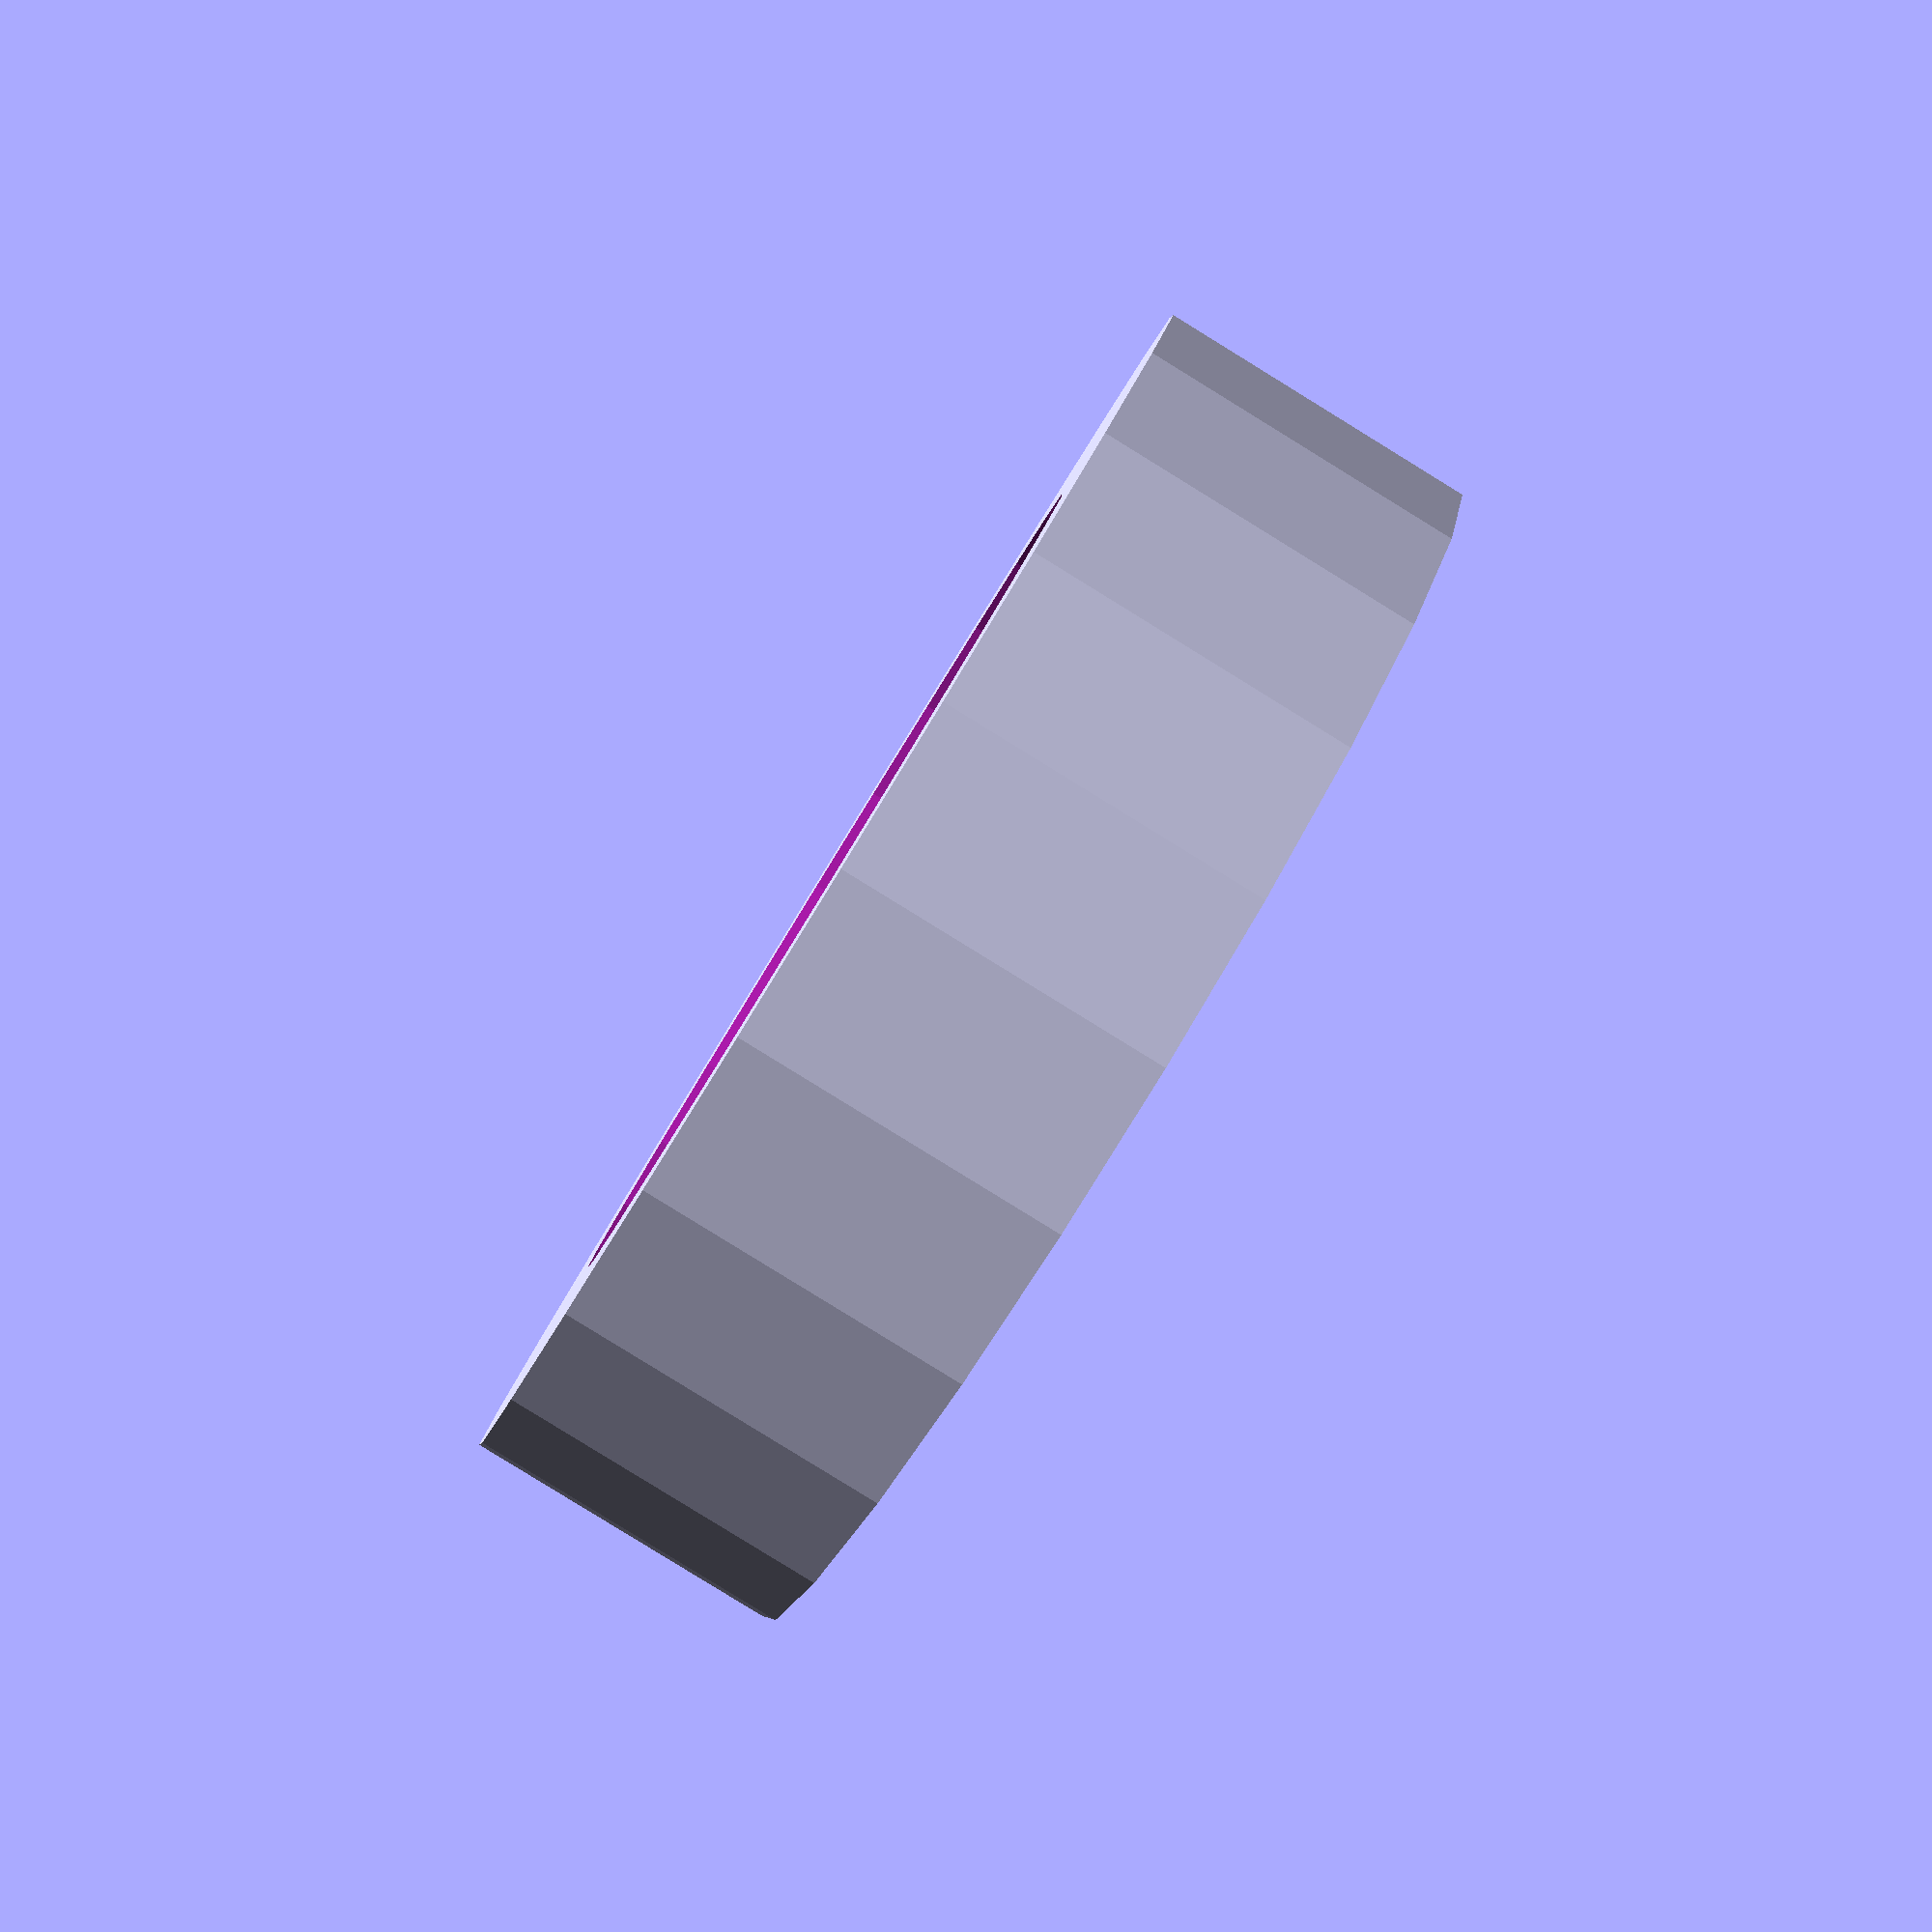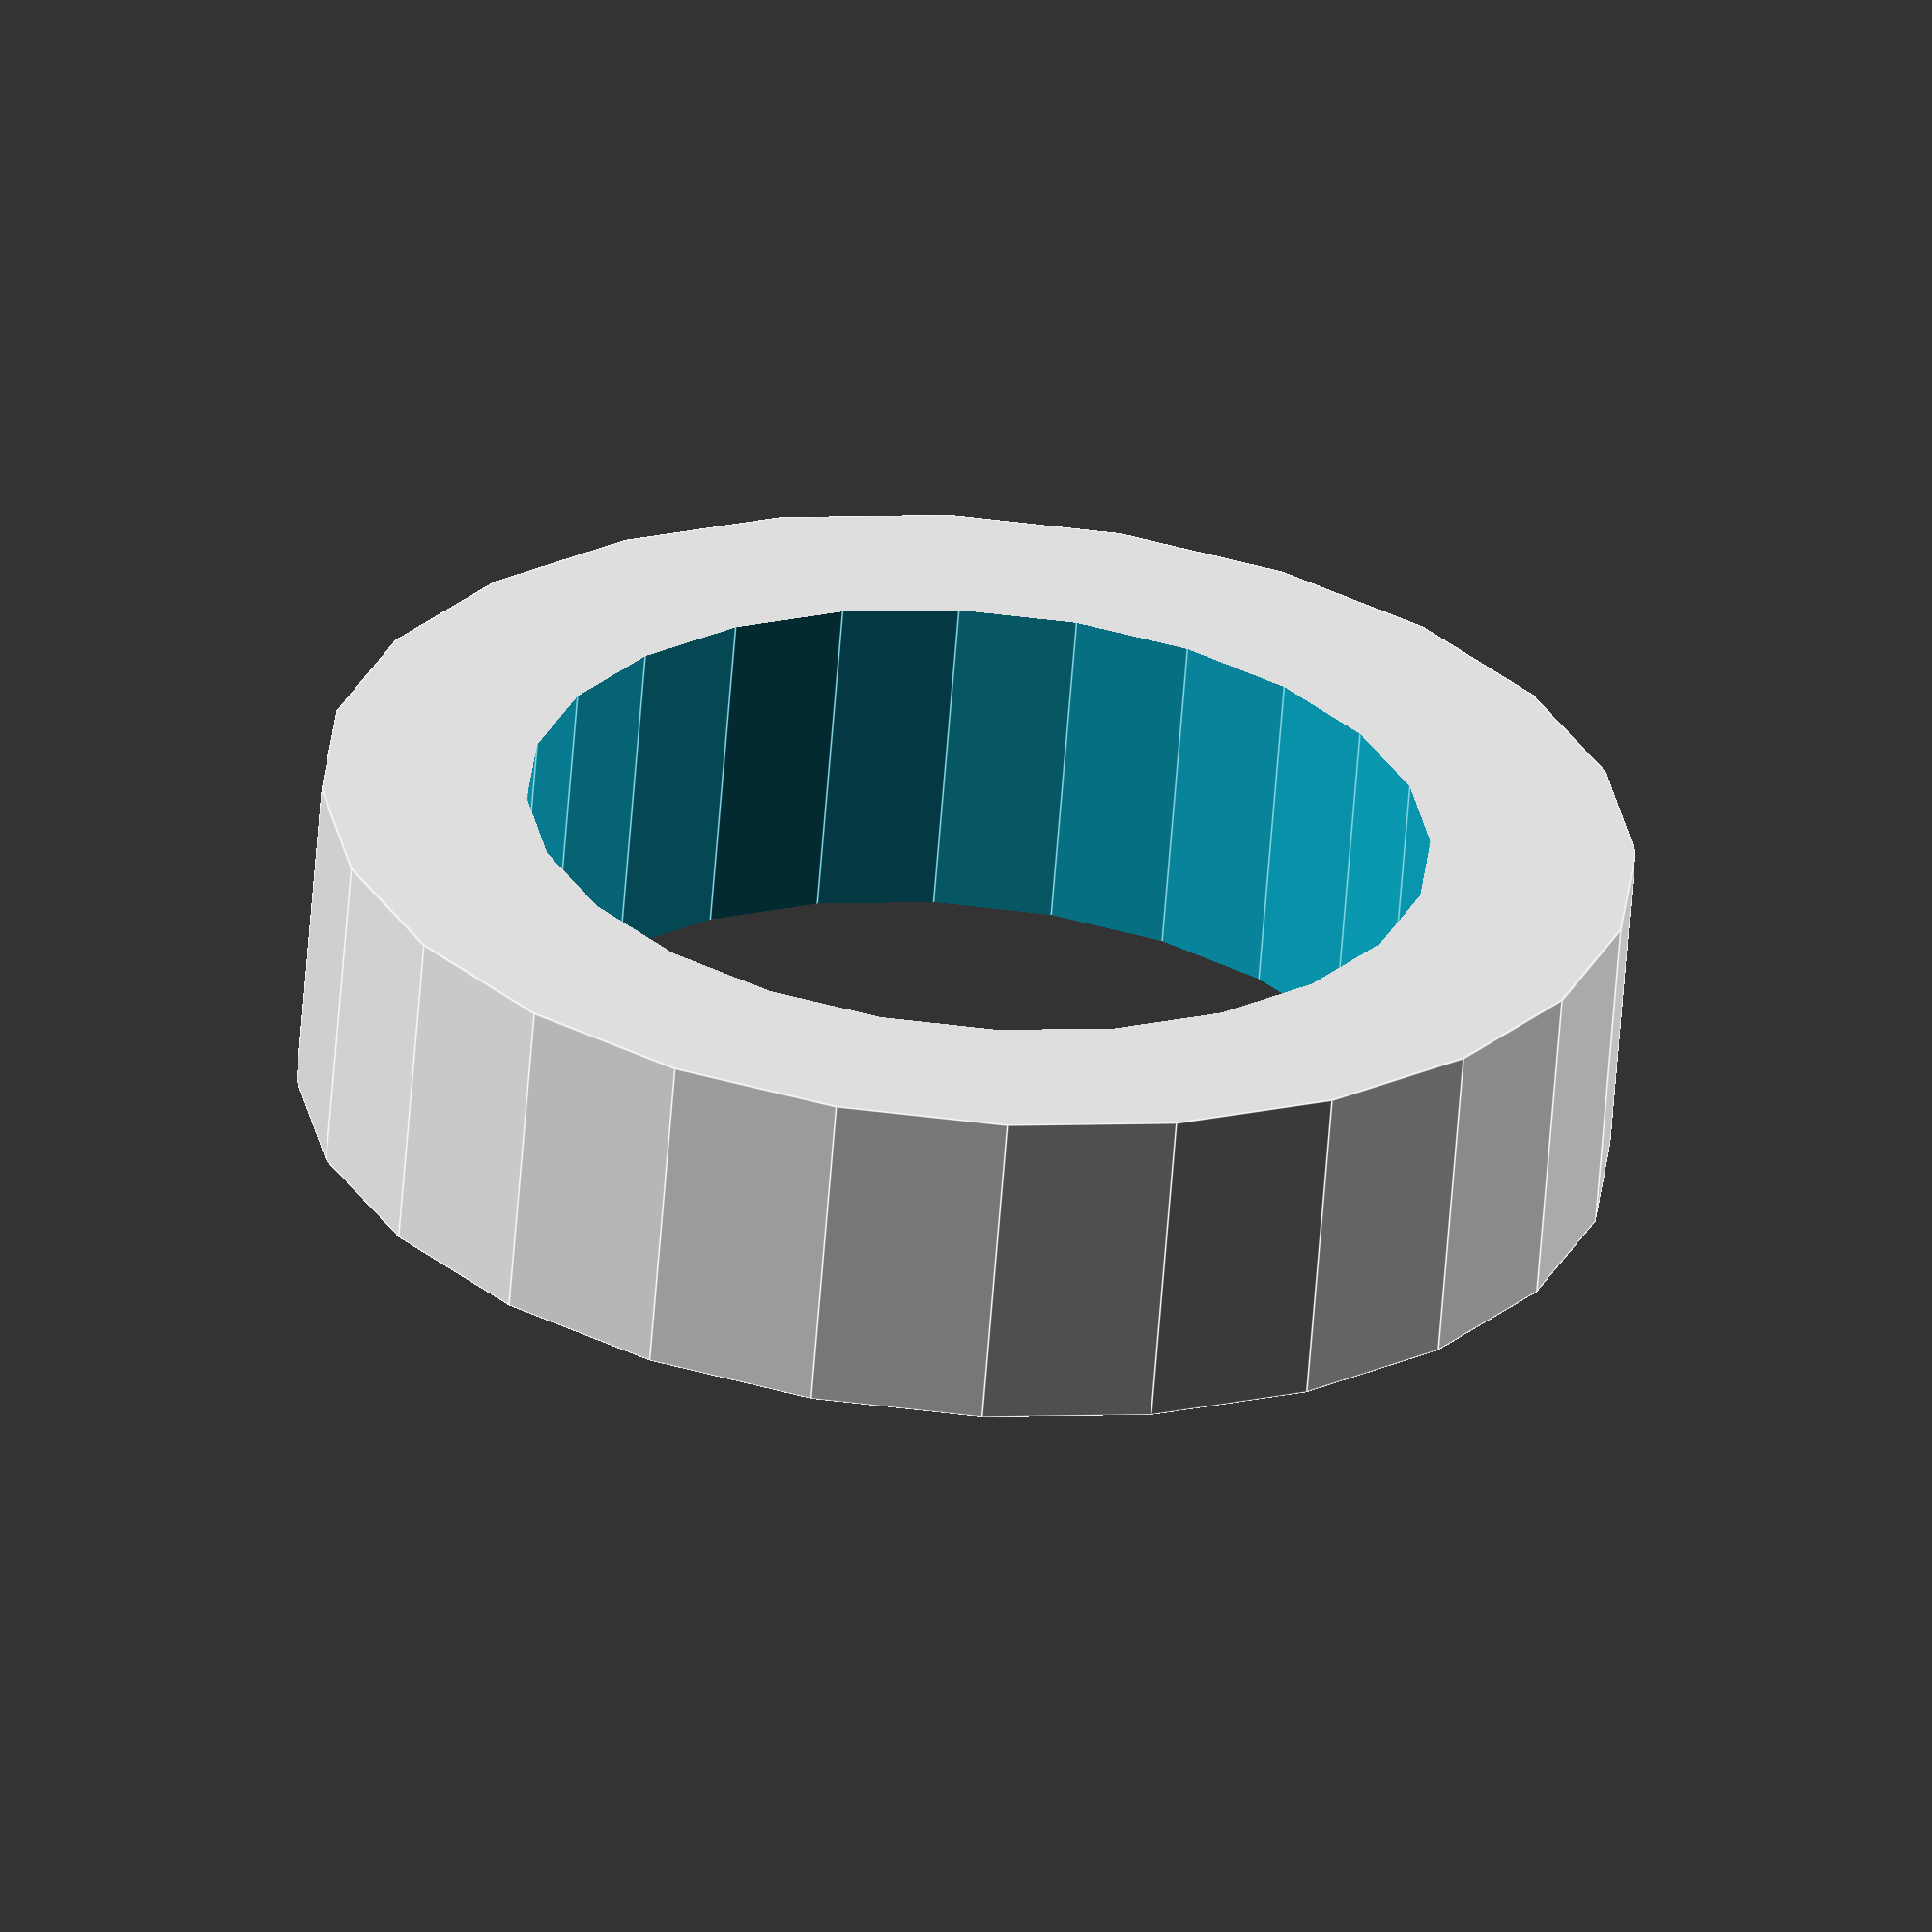
<openscad>
INSIDE_DIAMETER = 5.5; // [1:0.1:10]
OUTSIDE_DIAMETER = 8; // [1:0.1:10]
HEIGHT = 2; // [1:0.1:10]

$fn     = 24 + 0;

difference() {
	cylinder(d = OUTSIDE_DIAMETER, h = HEIGHT);

	translate([0, 0, -1])
		cylinder(d = INSIDE_DIAMETER, h = HEIGHT+2);
}

</openscad>
<views>
elev=265.2 azim=50.4 roll=301.6 proj=p view=wireframe
elev=242.6 azim=137.5 roll=4.4 proj=o view=edges
</views>
